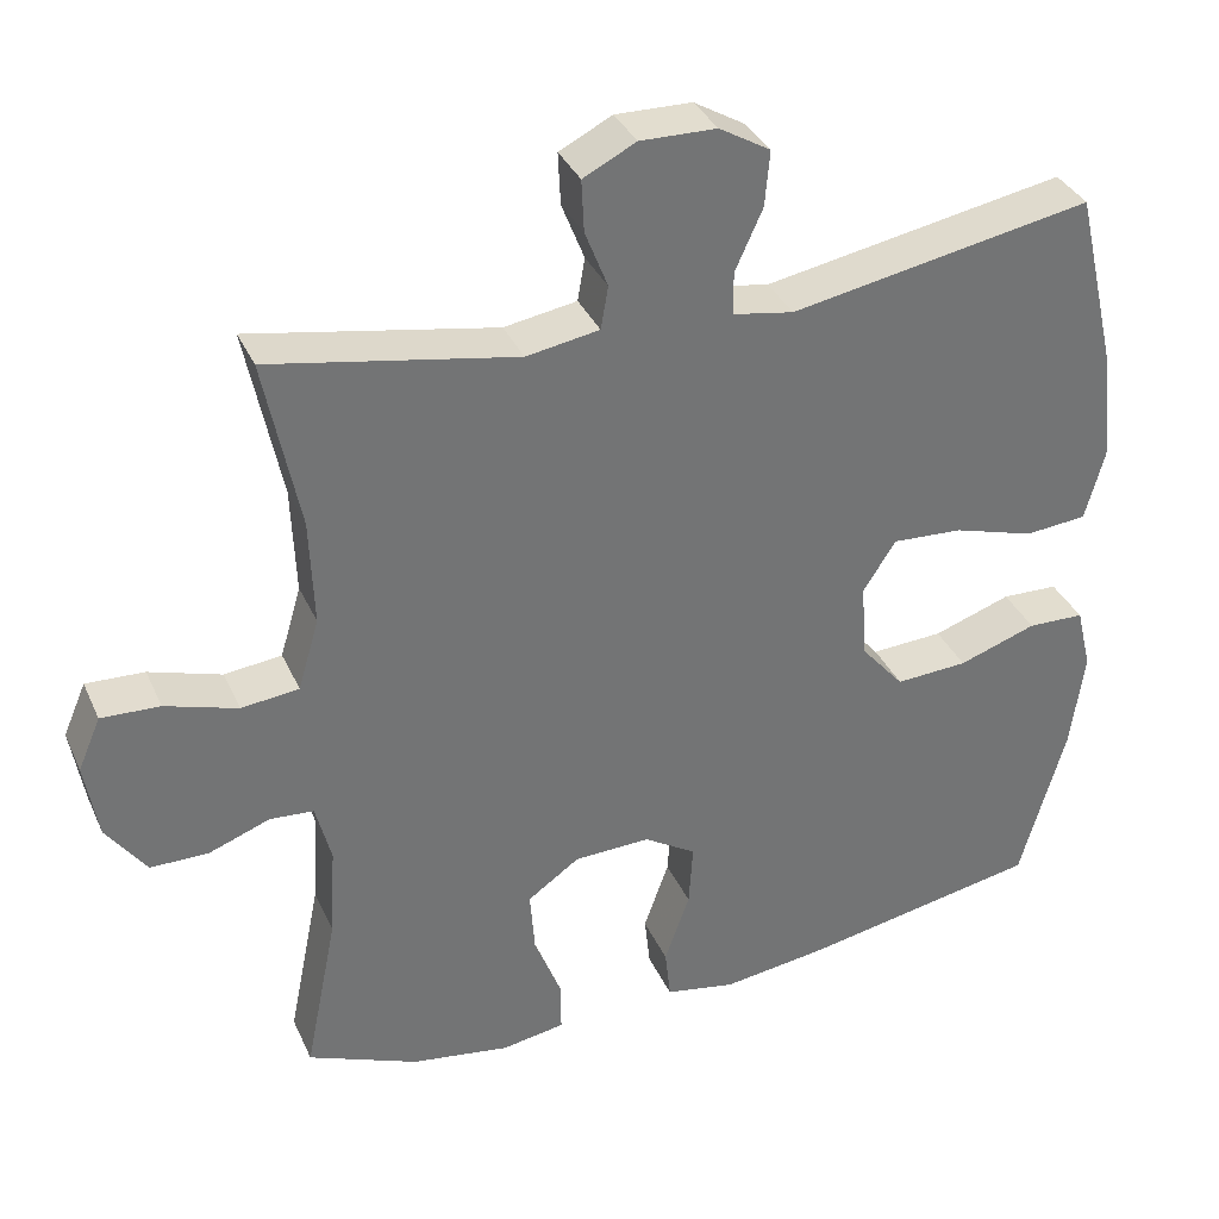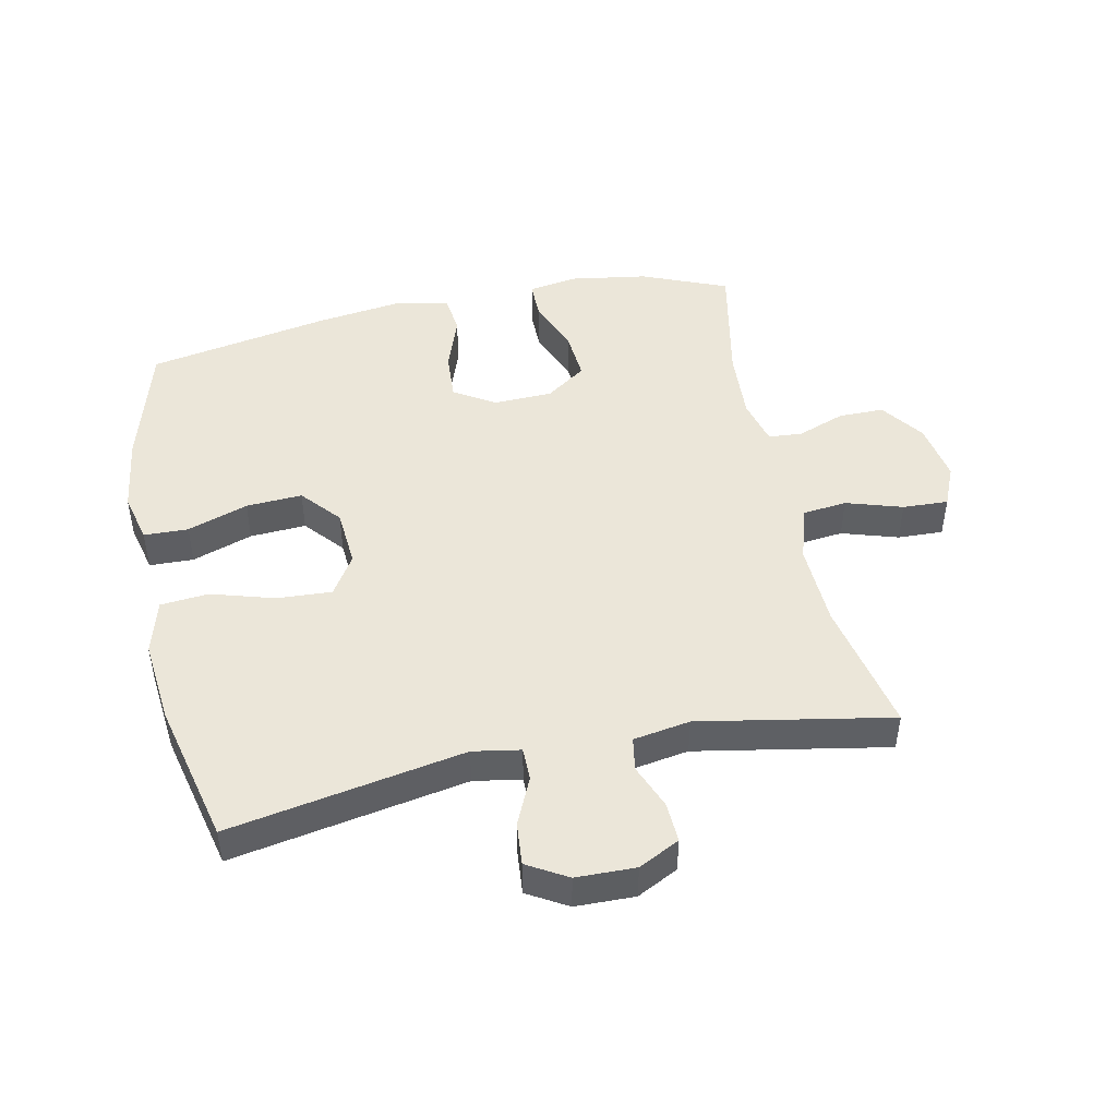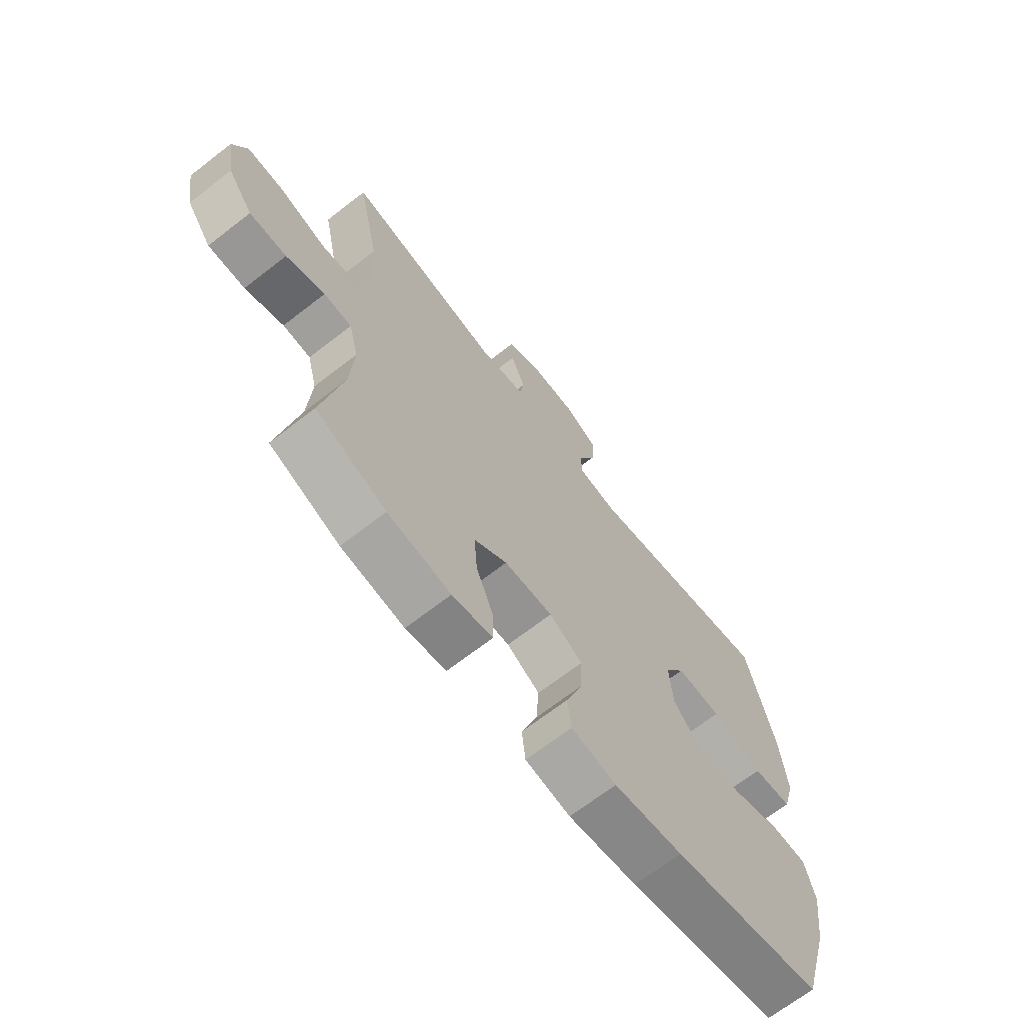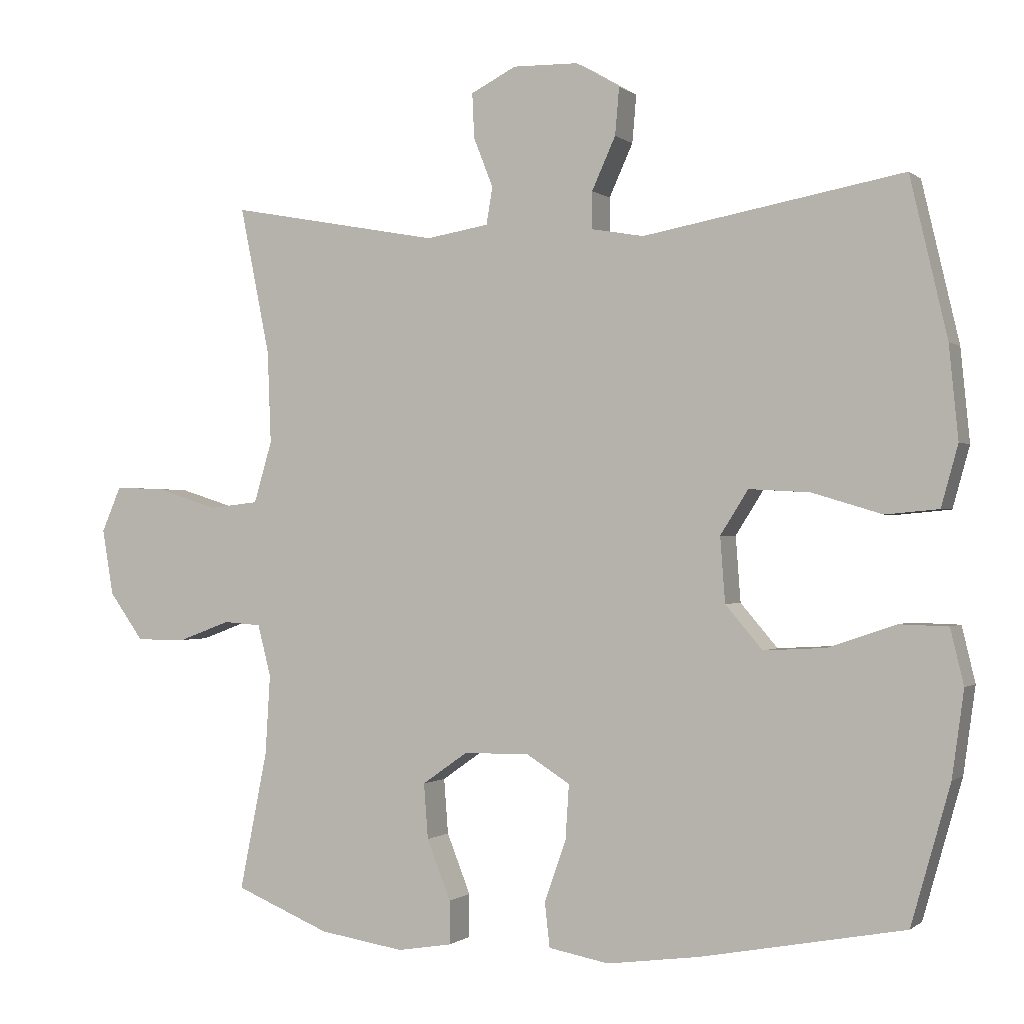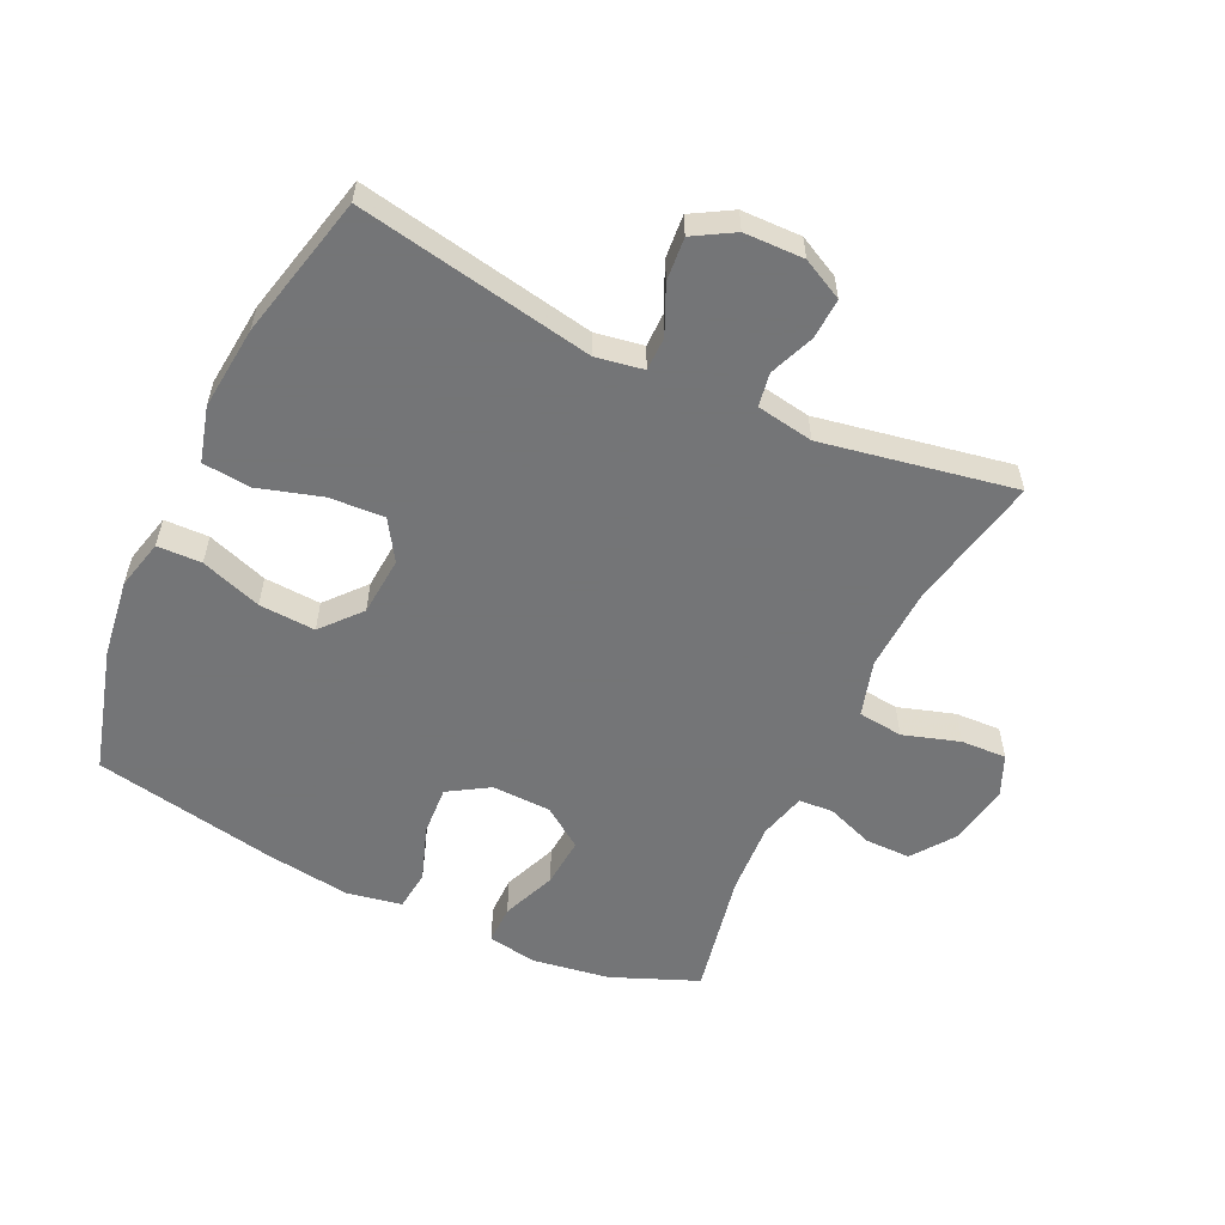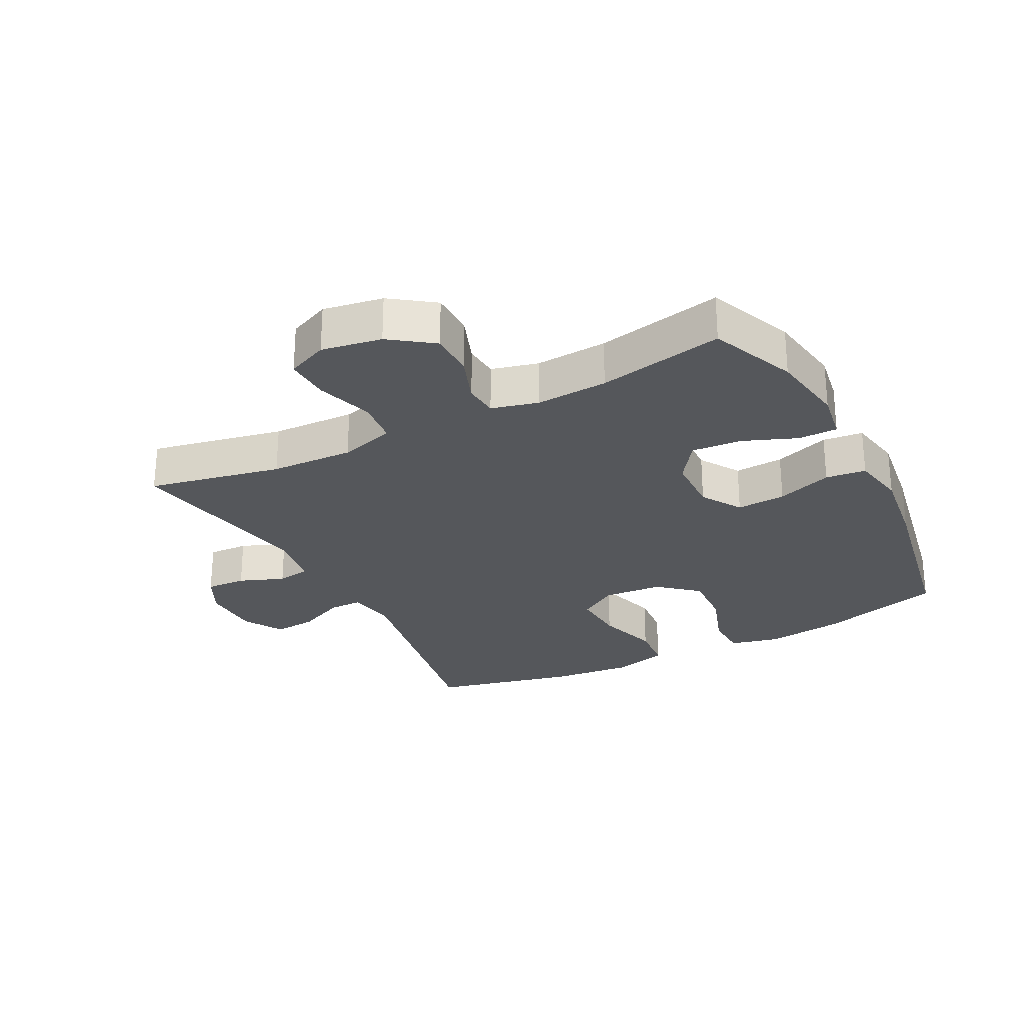
<metadata>
{"format":"obj","ext":"obj","renderer":"f3d","projection":"perspective","resolution":1024,"background":"white","views":[{"elev":35.0,"azim":158.1,"up":"+Z"},{"elev":46.8,"azim":-11.9,"up":"+Y"},{"elev":-68.2,"azim":127.9,"up":"+Z"},{"elev":-0.5,"azim":-157.3,"up":"+Z"},{"elev":-56.4,"azim":-25.4,"up":"+Y"},{"elev":-26.8,"azim":117.5,"up":"+Y"}]}
</metadata>
<code>
v -0.5 0.07 0.5
v -0.128 0.07 0.432
v -0.053 0.07 0.445
v -0.053 0.07 0.498
v -0.087 0.07 0.573
v -0.093 0.07 0.641
v -0.03 0.07 0.678
v 0.064 0.07 0.68
v 0.129 0.07 0.647
v 0.126 0.07 0.583
v 0.098 0.07 0.512
v 0.107 0.07 0.459
v 0.197 0.07 0.444
v 0.5 0.07 0.5
v 0.457 0.07 0.288
v 0.452 0.07 0.156
v 0.478 0.07 0.068
v 0.549 0.07 0.06
v 0.638 0.07 0.088
v 0.71 0.07 0.091
v 0.738 0.07 0.026
v 0.722 0.07 -0.069
v 0.673 0.07 -0.137
v 0.601 0.07 -0.137
v 0.526 0.07 -0.109
v 0.472 0.07 -0.113
v 0.453 0.07 -0.187
v 0.46 0.07 -0.301
v 0.5 0.07 -0.5
v 0.364 0.07 -0.556
v 0.242 0.07 -0.575
v 0.164 0.07 -0.562
v 0.164 0.07 -0.5
v 0.198 0.07 -0.414
v 0.204 0.07 -0.335
v 0.14 0.07 -0.29
v 0.046 0.07 -0.287
v -0.018 0.07 -0.327
v -0.013 0.07 -0.405
v 0.018 0.07 -0.493
v 0.011 0.07 -0.557
v -0.076 0.07 -0.573
v -0.209 0.07 -0.555
v -0.5 0.07 -0.5
v -0.556 0.07 -0.302
v -0.573 0.07 -0.179
v -0.554 0.07 -0.1
v -0.484 0.07 -0.098
v -0.388 0.07 -0.131
v -0.299 0.07 -0.136
v -0.246 0.07 -0.074
v -0.239 0.07 0.019
v -0.279 0.07 0.082
v -0.366 0.07 0.077
v -0.466 0.07 0.047
v -0.542 0.07 0.054
v -0.566 0.07 0.141
v -0.553 0.07 0.273
v -0.5 0 0.5
v -0.128 0 0.432
v -0.053 0 0.445
v -0.053 0 0.498
v -0.087 0 0.573
v -0.093 0 0.641
v -0.03 0 0.678
v 0.064 0 0.68
v 0.129 0 0.647
v 0.126 0 0.583
v 0.098 0 0.512
v 0.107 0 0.459
v 0.197 0 0.444
v 0.5 0 0.5
v 0.457 0 0.288
v 0.452 0 0.156
v 0.478 0 0.068
v 0.549 0 0.06
v 0.638 0 0.088
v 0.71 0 0.091
v 0.738 0 0.026
v 0.722 0 -0.069
v 0.673 0 -0.137
v 0.601 0 -0.137
v 0.526 0 -0.109
v 0.472 0 -0.113
v 0.453 0 -0.187
v 0.46 0 -0.301
v 0.5 0 -0.5
v 0.364 0 -0.556
v 0.242 0 -0.575
v 0.164 0 -0.562
v 0.164 0 -0.5
v 0.198 0 -0.414
v 0.204 0 -0.335
v 0.14 0 -0.29
v 0.046 0 -0.287
v -0.018 0 -0.327
v -0.013 0 -0.405
v 0.018 0 -0.493
v 0.011 0 -0.557
v -0.076 0 -0.573
v -0.209 0 -0.555
v -0.5 0 -0.5
v -0.556 0 -0.302
v -0.573 0 -0.179
v -0.554 0 -0.1
v -0.484 0 -0.098
v -0.388 0 -0.131
v -0.299 0 -0.136
v -0.246 0 -0.074
v -0.239 0 0.019
v -0.279 0 0.082
v -0.366 0 0.077
v -0.466 0 0.047
v -0.542 0 0.054
v -0.566 0 0.141
v -0.553 0 0.273
f 58 1 2
f 57 58 2
f 56 57 2
f 55 56 2
f 54 55 2
f 53 54 2 3
f 52 53 3
f 51 52 3
f 47 48 49
f 46 47 49
f 45 46 49
f 44 45 49
f 43 44 49
f 42 43 49
f 41 42 49
f 40 41 49
f 39 40 49
f 38 39 49 50
f 37 38 50 51
f 32 33 34
f 31 32 34
f 30 31 34
f 29 30 34
f 28 29 34
f 27 28 34 35
f 26 27 35 36
f 23 24 25
f 22 23 25
f 21 22 25
f 20 21 25
f 19 20 25
f 18 19 25
f 17 18 25 26
f 37 51 3
f 36 37 3
f 26 36 3
f 17 26 3
f 16 17 3
f 9 10 11
f 8 9 11
f 7 8 11
f 6 7 11
f 5 6 11
f 4 5 11
f 4 11 12
f 3 4 12
f 16 3 12
f 15 16 12
f 13 14 15
f 12 13 15
f 60 59 116
f 60 116 115
f 60 115 114
f 60 114 113
f 60 113 112
f 61 60 112 111
f 61 111 110
f 61 110 109
f 107 106 105
f 107 105 104
f 107 104 103
f 107 103 102
f 107 102 101
f 107 101 100
f 107 100 99
f 107 99 98
f 107 98 97
f 108 107 97 96
f 109 108 96 95
f 92 91 90
f 92 90 89
f 92 89 88
f 92 88 87
f 92 87 86
f 93 92 86 85
f 94 93 85 84
f 83 82 81
f 83 81 80
f 83 80 79
f 83 79 78
f 83 78 77
f 83 77 76
f 84 83 76 75
f 61 109 95
f 61 95 94
f 61 94 84
f 61 84 75
f 61 75 74
f 69 68 67
f 69 67 66
f 69 66 65
f 69 65 64
f 69 64 63
f 69 63 62
f 70 69 62
f 70 62 61
f 70 61 74
f 70 74 73
f 73 72 71
f 73 71 70
f 1 59 60 2
f 2 60 61 3
f 3 61 62 4
f 4 62 63 5
f 5 63 64 6
f 6 64 65 7
f 7 65 66 8
f 8 66 67 9
f 9 67 68 10
f 10 68 69 11
f 11 69 70 12
f 12 70 71 13
f 13 71 72 14
f 14 72 73 15
f 15 73 74 16
f 16 74 75 17
f 17 75 76 18
f 18 76 77 19
f 19 77 78 20
f 20 78 79 21
f 21 79 80 22
f 22 80 81 23
f 23 81 82 24
f 24 82 83 25
f 25 83 84 26
f 26 84 85 27
f 27 85 86 28
f 28 86 87 29
f 29 87 88 30
f 30 88 89 31
f 31 89 90 32
f 32 90 91 33
f 33 91 92 34
f 34 92 93 35
f 35 93 94 36
f 36 94 95 37
f 37 95 96 38
f 38 96 97 39
f 39 97 98 40
f 40 98 99 41
f 41 99 100 42
f 42 100 101 43
f 43 101 102 44
f 44 102 103 45
f 45 103 104 46
f 46 104 105 47
f 47 105 106 48
f 48 106 107 49
f 49 107 108 50
f 50 108 109 51
f 51 109 110 52
f 52 110 111 53
f 53 111 112 54
f 54 112 113 55
f 55 113 114 56
f 56 114 115 57
f 57 115 116 58
f 58 116 59 1

</code>
